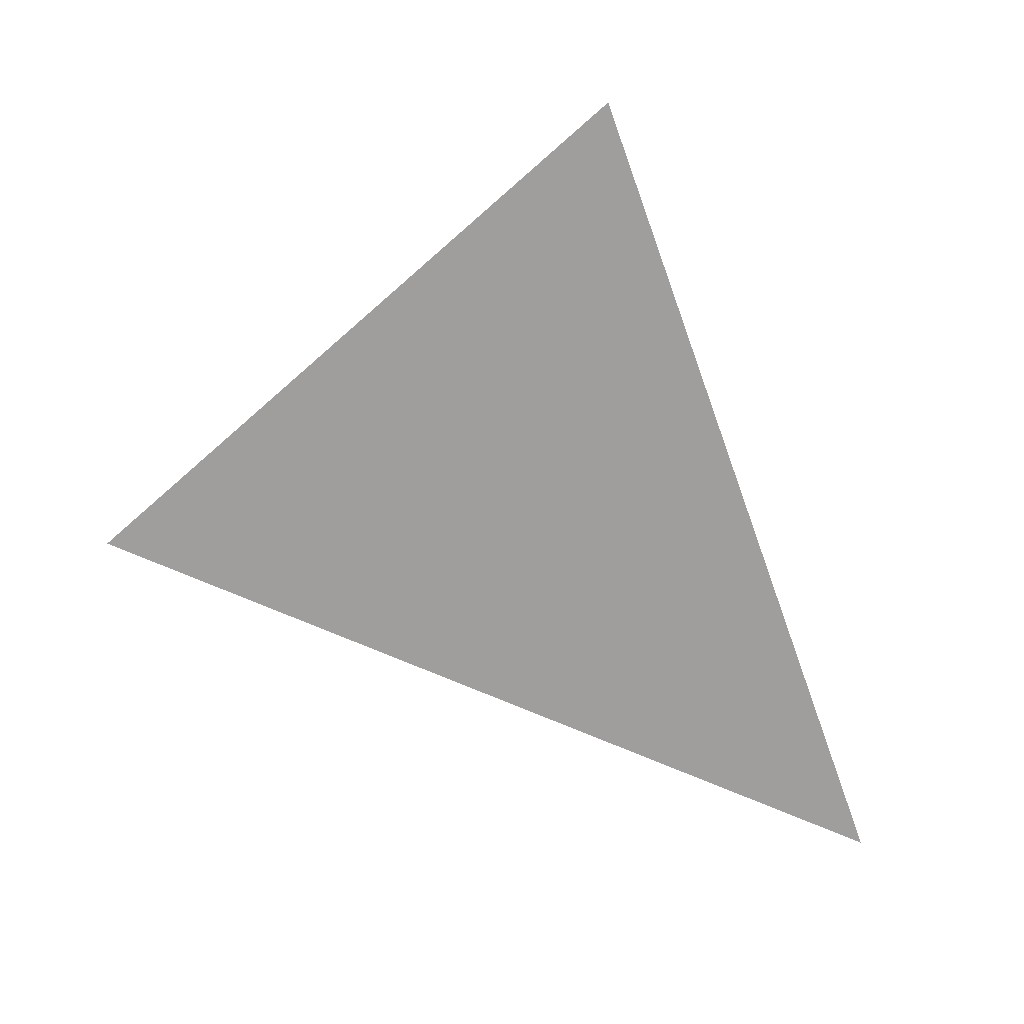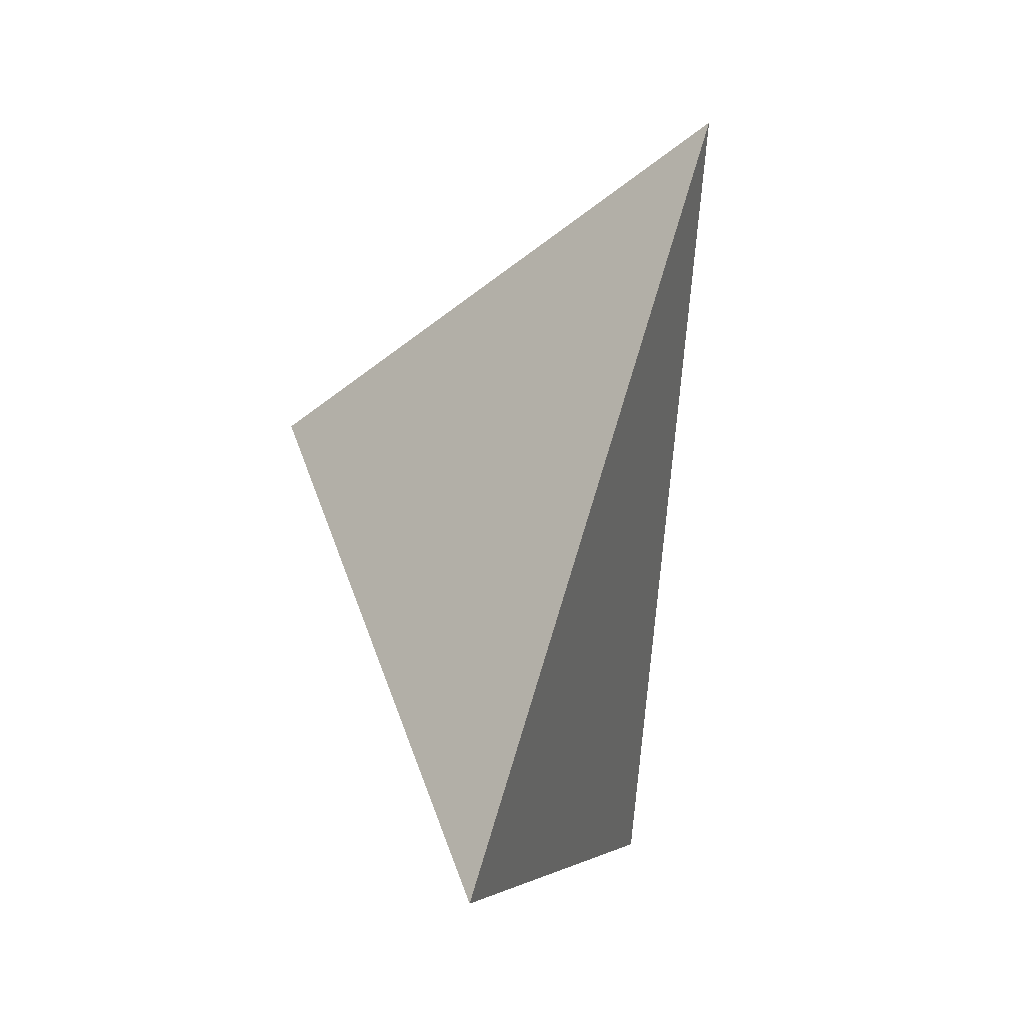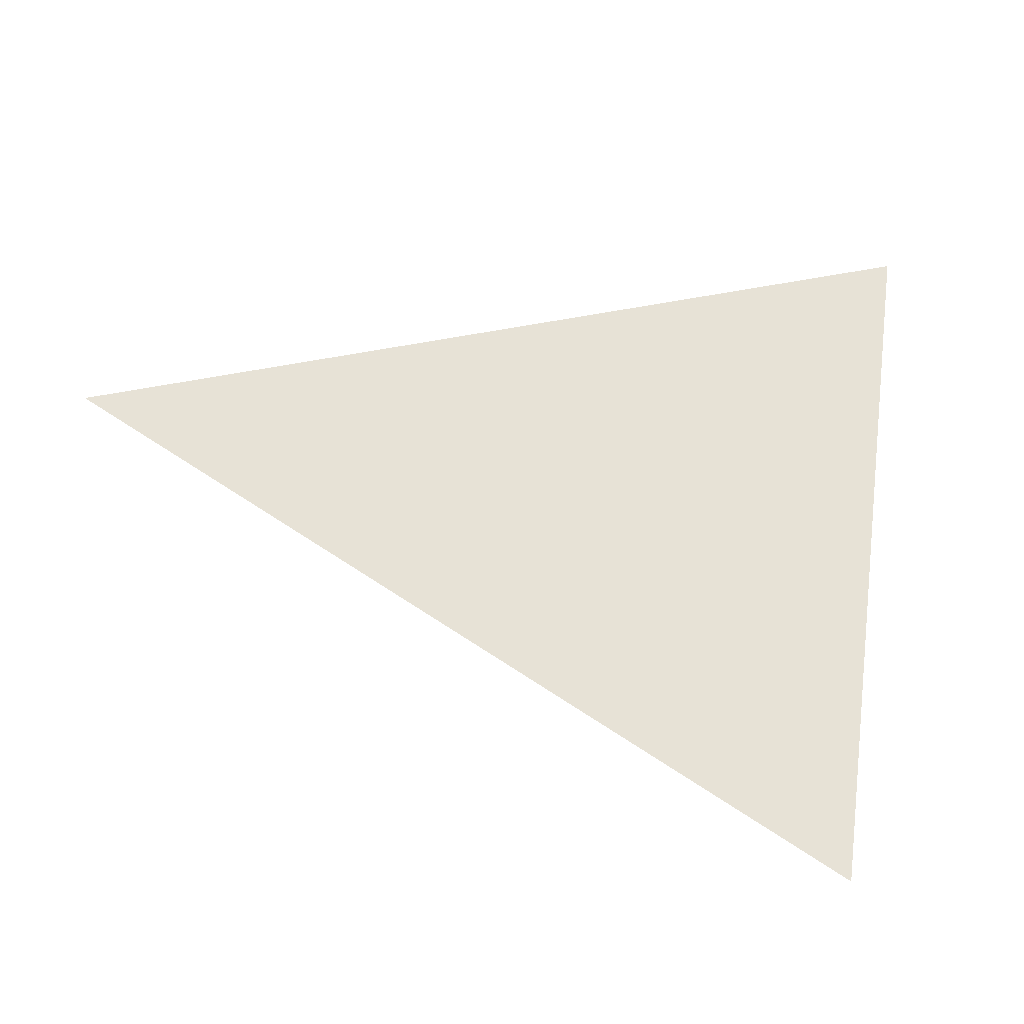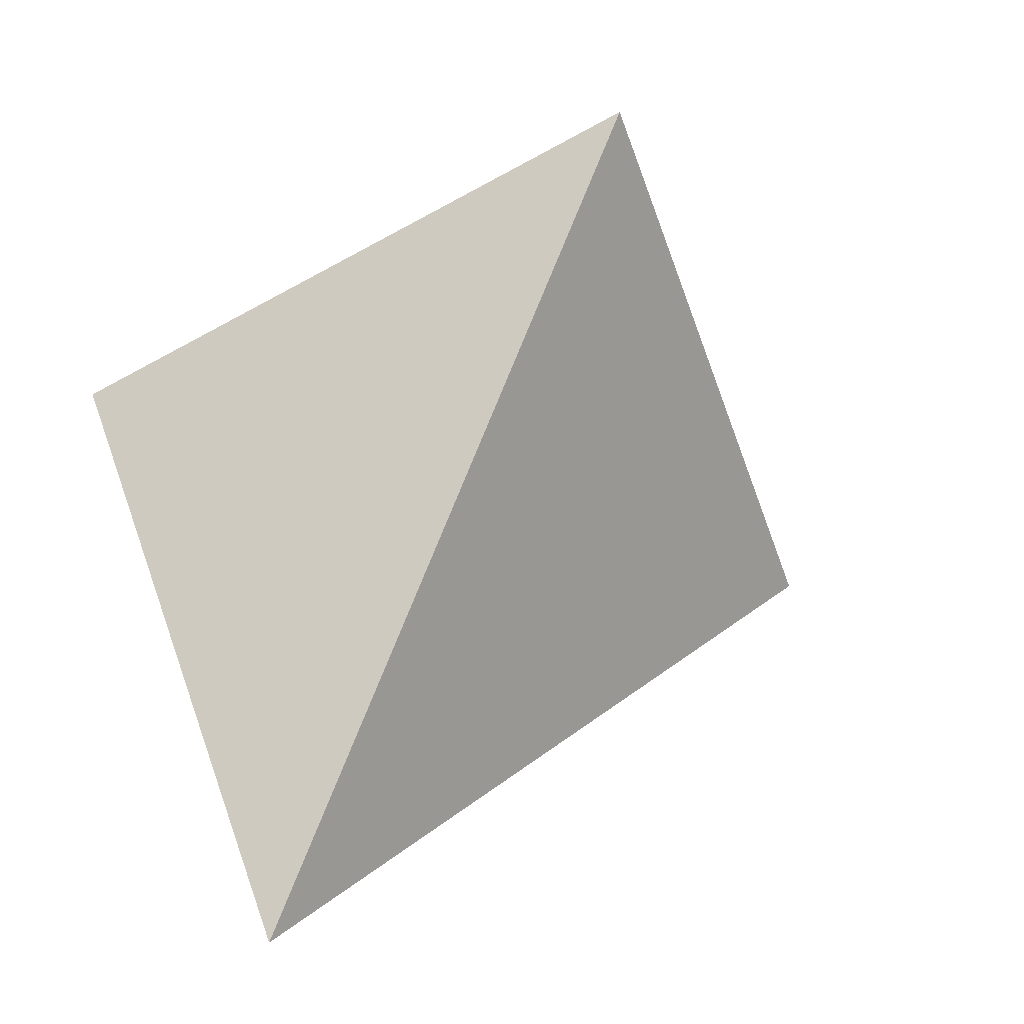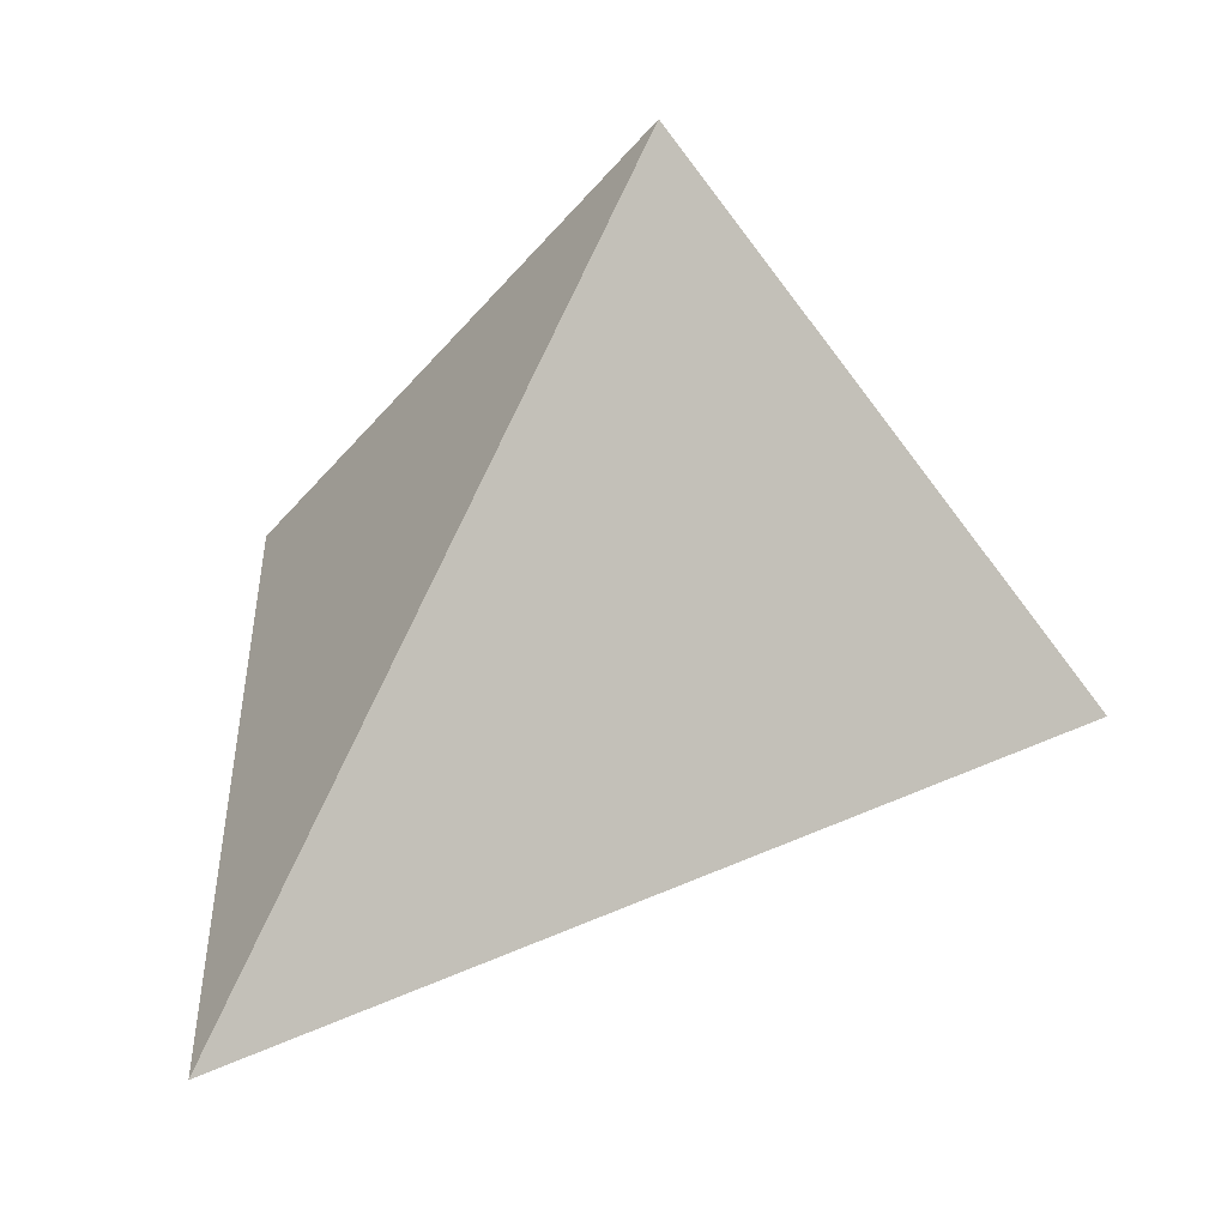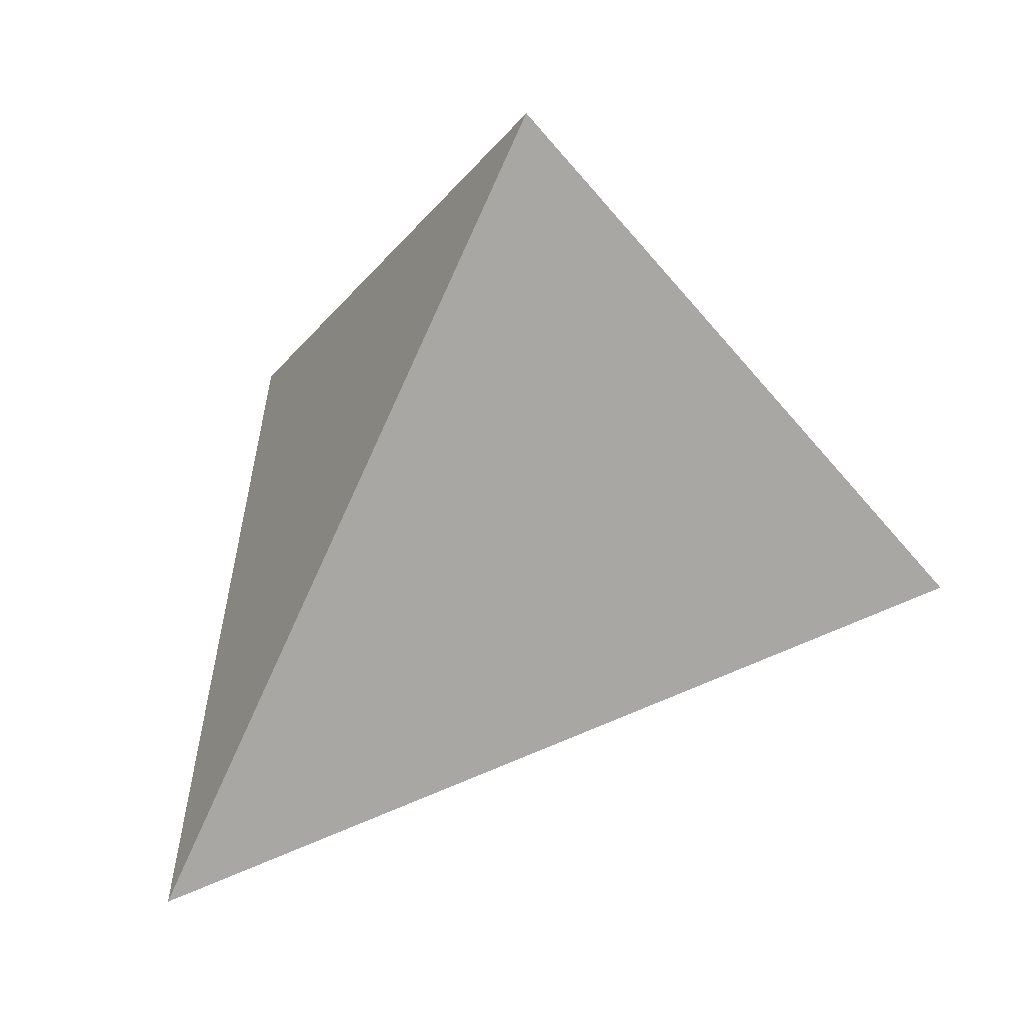
<metadata>
{"format":"obj","ext":"obj","renderer":"f3d","projection":"perspective","resolution":1024,"background":"white","views":[{"elev":51.8,"azim":-86.0,"up":"+Z"},{"elev":5.5,"azim":-21.9,"up":"+Z"},{"elev":-63.8,"azim":93.5,"up":"+Y"},{"elev":-1.4,"azim":-108.4,"up":"+Y"},{"elev":-9.6,"azim":-75.3,"up":"+Y"},{"elev":5.7,"azim":-65.5,"up":"+Y"}]}
</metadata>
<code>
v -0.1348 -0.262 -0.2036
v 0.1307 0.08719 -0.2746
v 0.123 -0.0502 0.2648
v -0.08514 0.2674 0.04301
f 3 4 1
f 1 4 2
f 4 3 2
f 2 3 1

</code>
